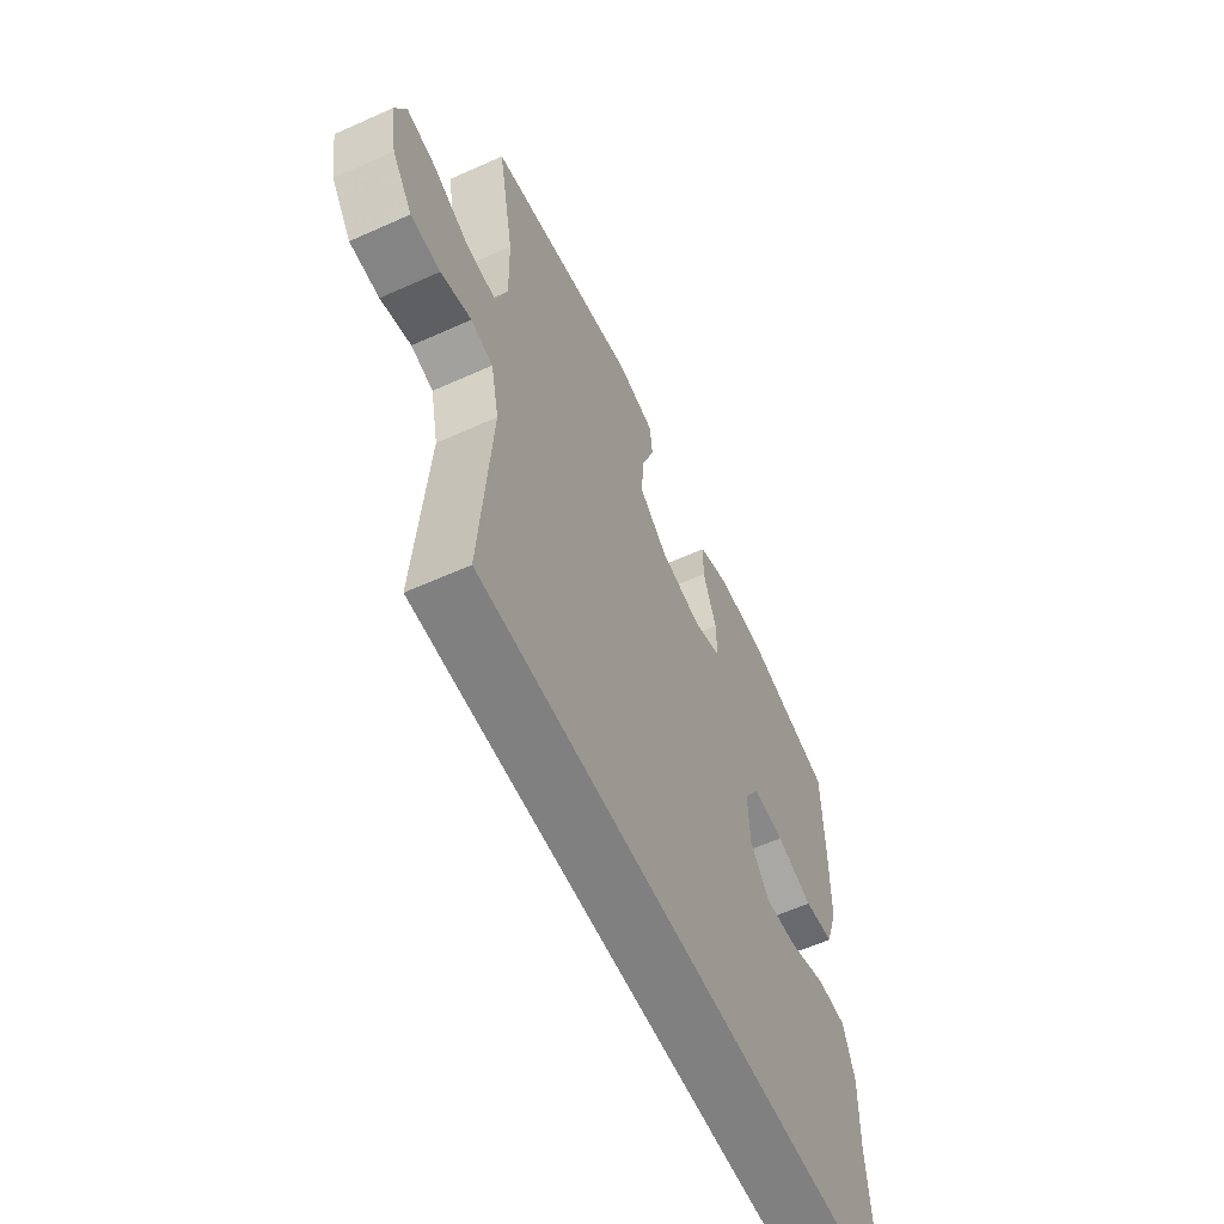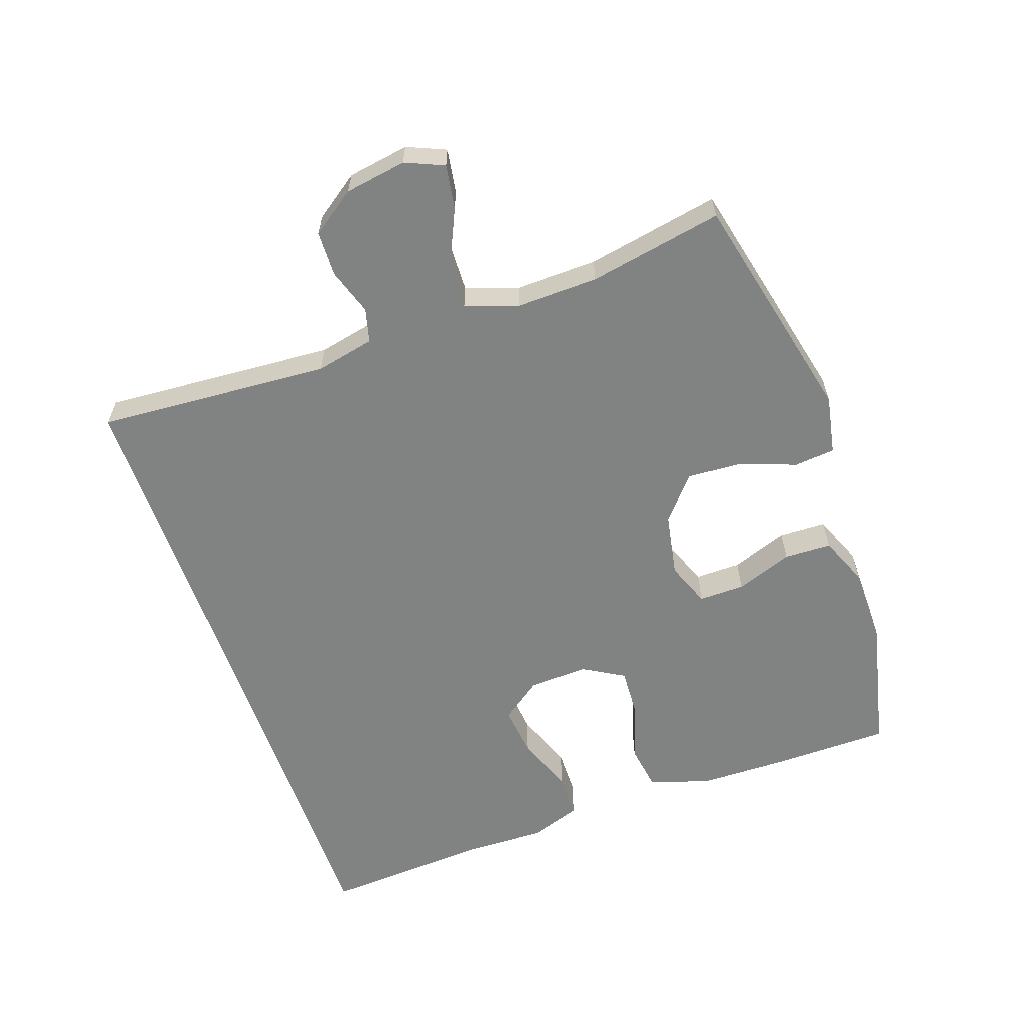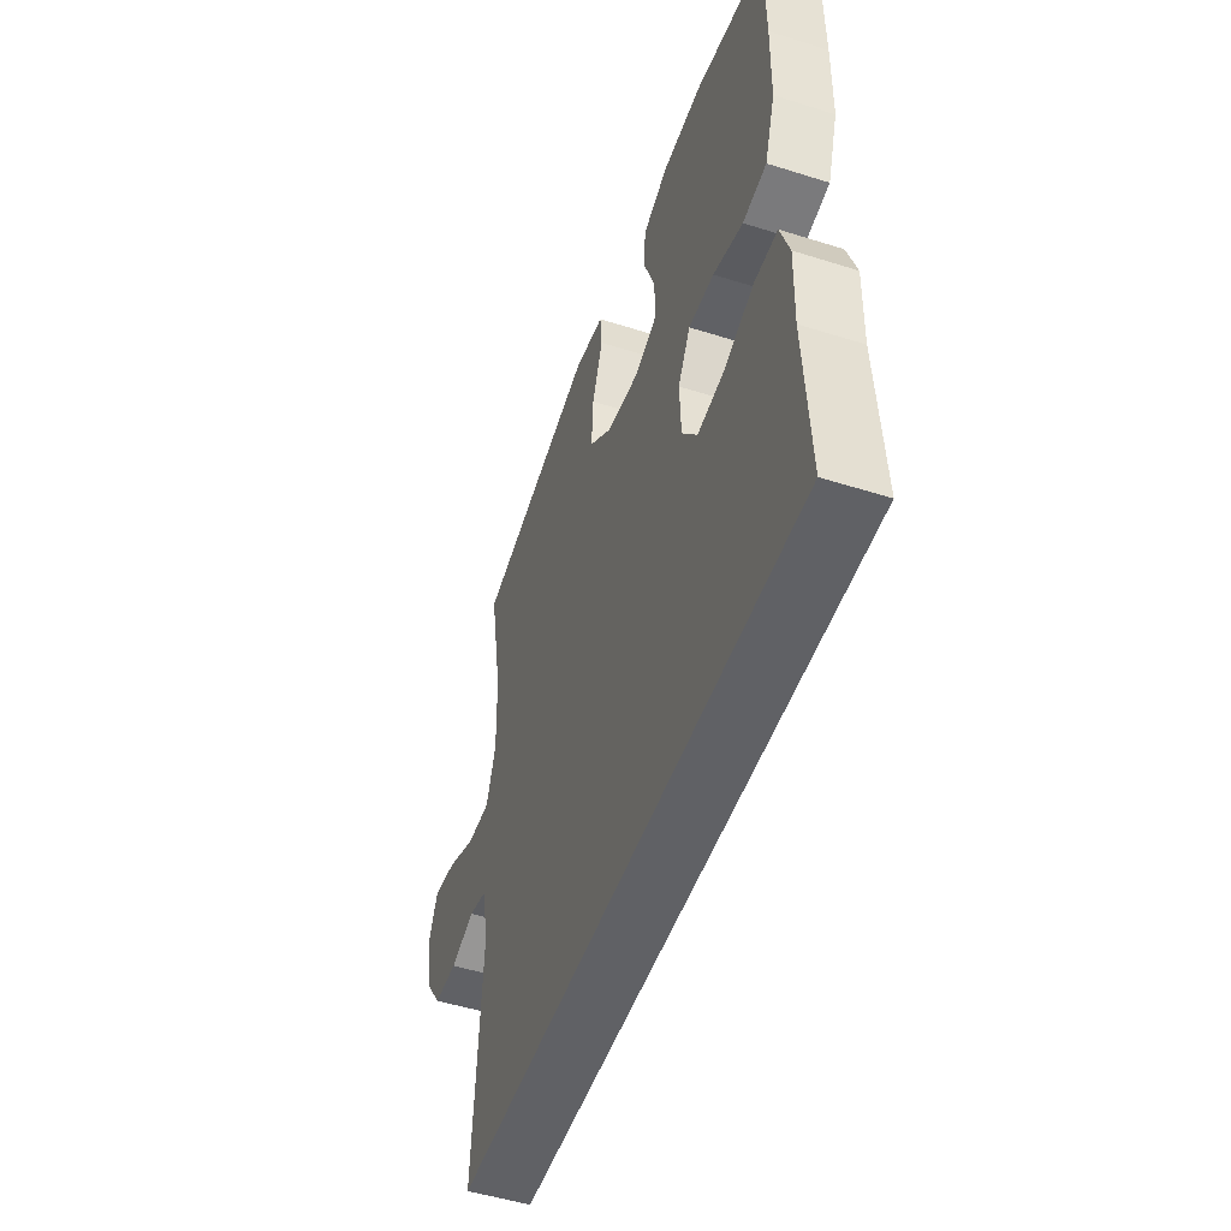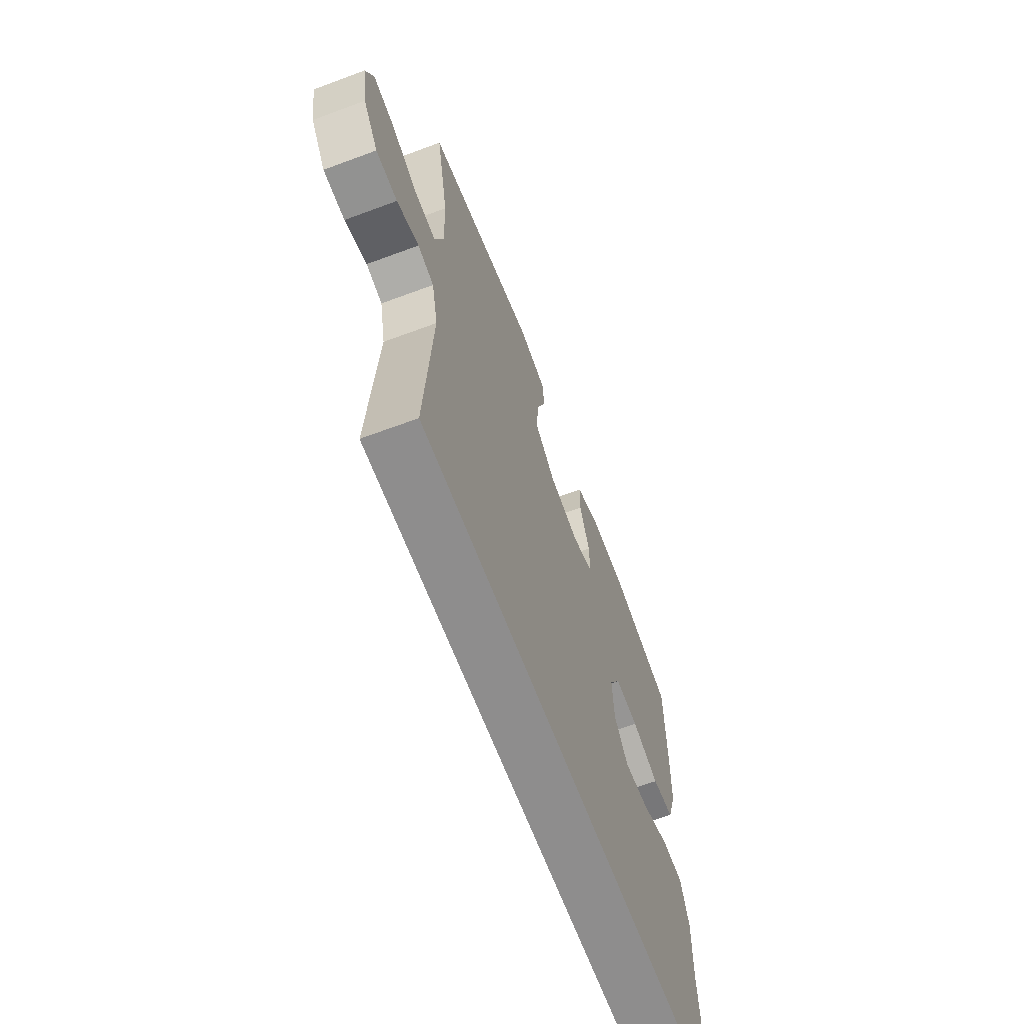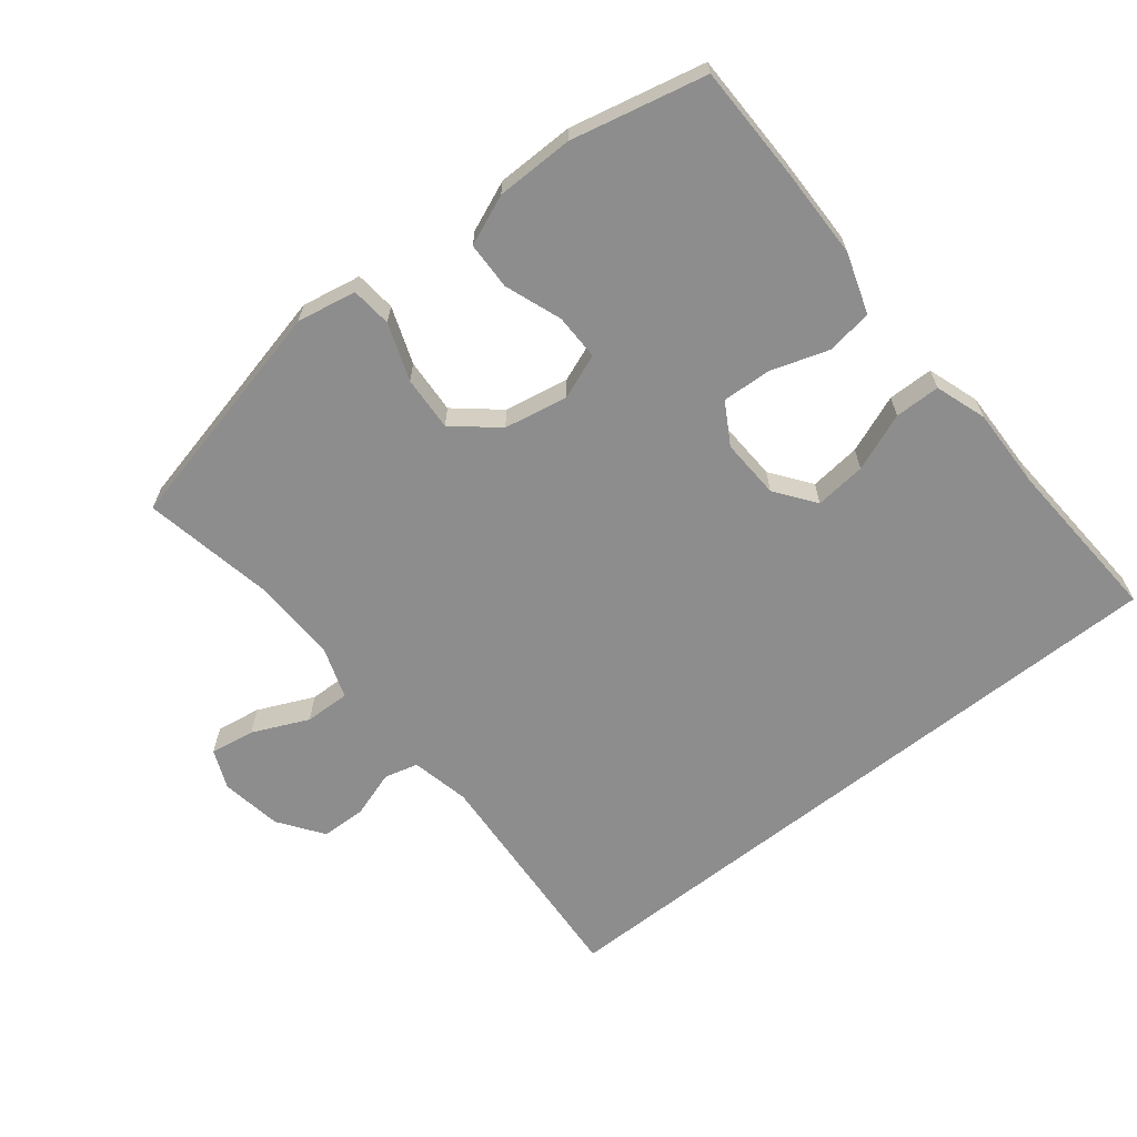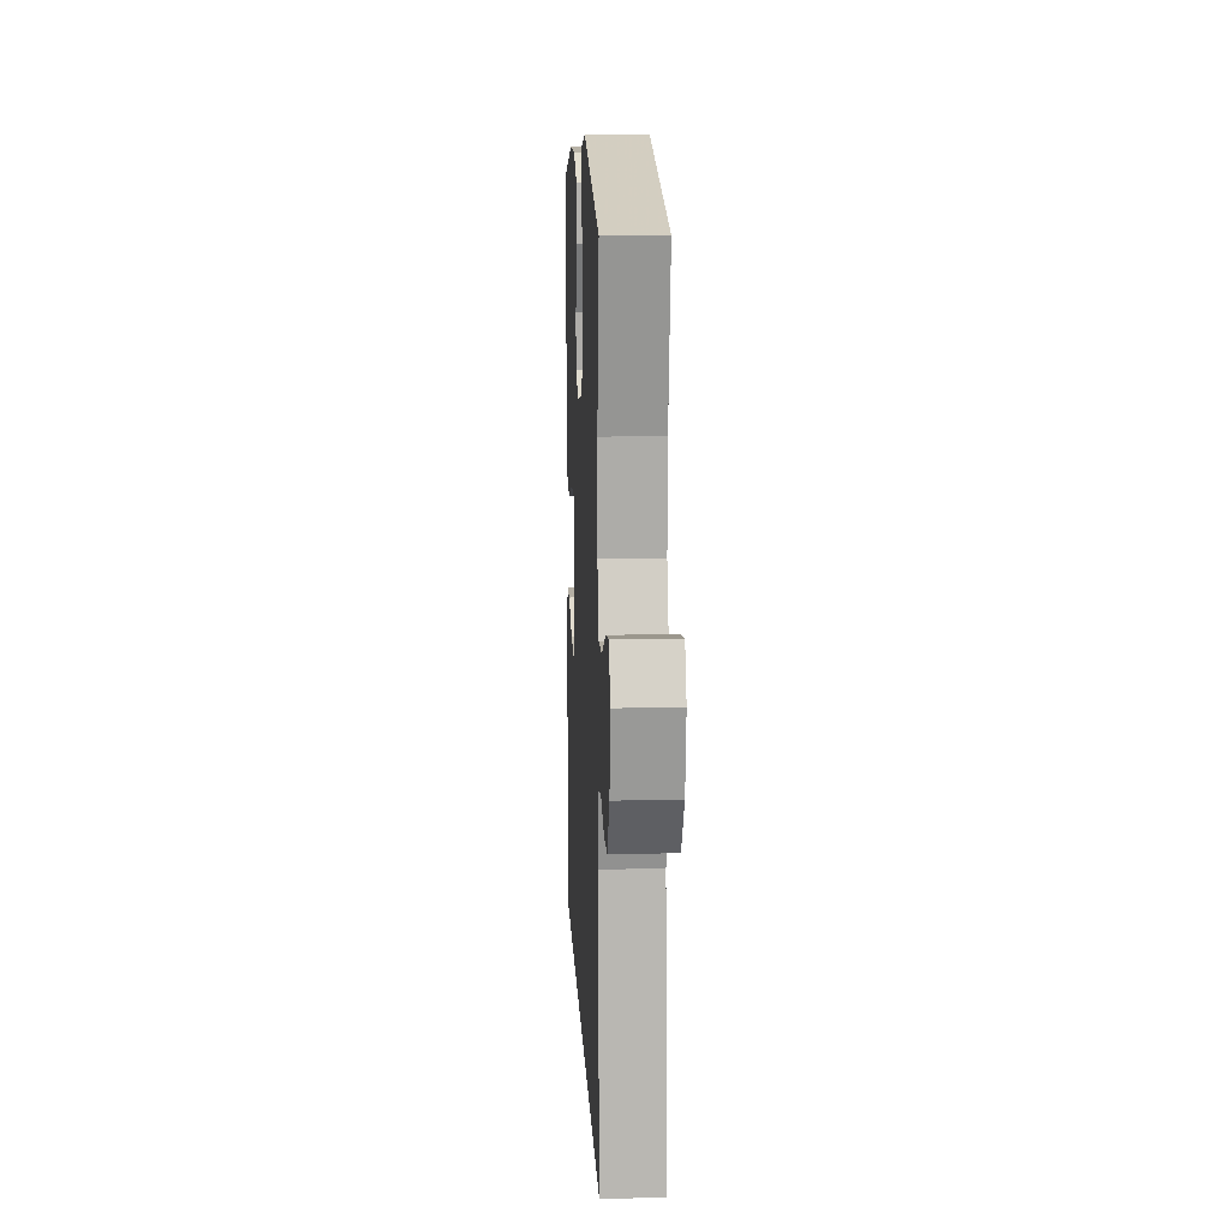
<metadata>
{"format":"obj","ext":"obj","renderer":"f3d","projection":"perspective","resolution":1024,"background":"white","views":[{"elev":-60.1,"azim":-65.3,"up":"+Z"},{"elev":-60.6,"azim":-70.8,"up":"+Y"},{"elev":-50.2,"azim":70.9,"up":"+Z"},{"elev":-64.7,"azim":-69.4,"up":"+Z"},{"elev":-64.6,"azim":38.5,"up":"+Y"},{"elev":12.2,"azim":-92.8,"up":"+Z"}]}
</metadata>
<code>
v 0.5 0.07 0.5
v 0.502 0.07 0.325
v 0.5 0.07 0.19
v 0.47 0.07 0.1
v 0.401 0.07 0.09
v 0.315 0.07 0.118
v 0.241 0.07 0.122
v 0.205 0.07 0.06
v 0.209 0.07 -0.03
v 0.253 0.07 -0.09
v 0.33 0.07 -0.082
v 0.417 0.07 -0.048
v 0.485 0.07 -0.049
v 0.511 0.07 -0.126
v 0.508 0.07 -0.247
v 0.523 0.07 -0.5
v -0.484 0.07 -0.5
v -0.46 0.07 -0.149
v -0.479 0.07 -0.061
v -0.53 0.07 -0.048
v -0.6 0.07 -0.071
v -0.668 0.07 -0.069
v -0.715 0.07 -0.003
v -0.73 0.07 0.089
v -0.705 0.07 0.148
v -0.638 0.07 0.137
v -0.554 0.07 0.099
v -0.486 0.07 0.097
v -0.459 0.07 0.175
v -0.462 0.07 0.299
v -0.5 0.07 0.5
v -0.15 0.07 0.581
v -0.061 0.07 0.564
v -0.055 0.07 0.503
v -0.086 0.07 0.418
v -0.091 0.07 0.336
v -0.026 0.07 0.281
v 0.07 0.07 0.263
v 0.137 0.07 0.289
v 0.136 0.07 0.358
v 0.105 0.07 0.443
v 0.107 0.07 0.514
v 0.182 0.07 0.545
v 0.298 0.07 0.546
v 0.5 0 0.5
v 0.502 0 0.325
v 0.5 0 0.19
v 0.47 0 0.1
v 0.401 0 0.09
v 0.315 0 0.118
v 0.241 0 0.122
v 0.205 0 0.06
v 0.209 0 -0.03
v 0.253 0 -0.09
v 0.33 0 -0.082
v 0.417 0 -0.048
v 0.485 0 -0.049
v 0.511 0 -0.126
v 0.508 0 -0.247
v 0.523 0 -0.5
v -0.484 0 -0.5
v -0.46 0 -0.149
v -0.479 0 -0.061
v -0.53 0 -0.048
v -0.6 0 -0.071
v -0.668 0 -0.069
v -0.715 0 -0.003
v -0.73 0 0.089
v -0.705 0 0.148
v -0.638 0 0.137
v -0.554 0 0.099
v -0.486 0 0.097
v -0.459 0 0.175
v -0.462 0 0.299
v -0.5 0 0.5
v -0.15 0 0.581
v -0.061 0 0.564
v -0.055 0 0.503
v -0.086 0 0.418
v -0.091 0 0.336
v -0.026 0 0.281
v 0.07 0 0.263
v 0.137 0 0.289
v 0.136 0 0.358
v 0.105 0 0.443
v 0.107 0 0.514
v 0.182 0 0.545
v 0.298 0 0.546
f 40 41 42 43
f 39 40 43 44
f 32 33 34 35
f 30 31 32 35
f 29 30 35 36
f 28 29 36 37
f 24 25 26 27
f 24 27 28
f 23 24 28
f 20 21 22 23
f 20 23 28 37
f 15 16 17 18
f 15 18 19
f 11 12 13 14
f 10 11 14 15
f 3 4 5 6
f 3 6 7
f 2 3 7
f 39 44 1 2
f 38 39 2 7
f 37 38 7 8
f 20 37 8 9
f 10 15 19 20
f 9 10 20
f 87 86 85 84
f 88 87 84 83
f 79 78 77 76
f 79 76 75 74
f 80 79 74 73
f 81 80 73 72
f 71 70 69 68
f 72 71 68
f 72 68 67
f 67 66 65 64
f 81 72 67 64
f 62 61 60 59
f 63 62 59
f 58 57 56 55
f 59 58 55 54
f 50 49 48 47
f 51 50 47
f 51 47 46
f 46 45 88 83
f 51 46 83 82
f 52 51 82 81
f 53 52 81 64
f 64 63 59 54
f 64 54 53
f 1 45 46 2
f 2 46 47 3
f 3 47 48 4
f 4 48 49 5
f 5 49 50 6
f 6 50 51 7
f 7 51 52 8
f 8 52 53 9
f 9 53 54 10
f 10 54 55 11
f 11 55 56 12
f 12 56 57 13
f 13 57 58 14
f 14 58 59 15
f 15 59 60 16
f 16 60 61 17
f 17 61 62 18
f 18 62 63 19
f 19 63 64 20
f 20 64 65 21
f 21 65 66 22
f 22 66 67 23
f 23 67 68 24
f 24 68 69 25
f 25 69 70 26
f 26 70 71 27
f 27 71 72 28
f 28 72 73 29
f 29 73 74 30
f 30 74 75 31
f 31 75 76 32
f 32 76 77 33
f 33 77 78 34
f 34 78 79 35
f 35 79 80 36
f 36 80 81 37
f 37 81 82 38
f 38 82 83 39
f 39 83 84 40
f 40 84 85 41
f 41 85 86 42
f 42 86 87 43
f 43 87 88 44
f 44 88 45 1

</code>
